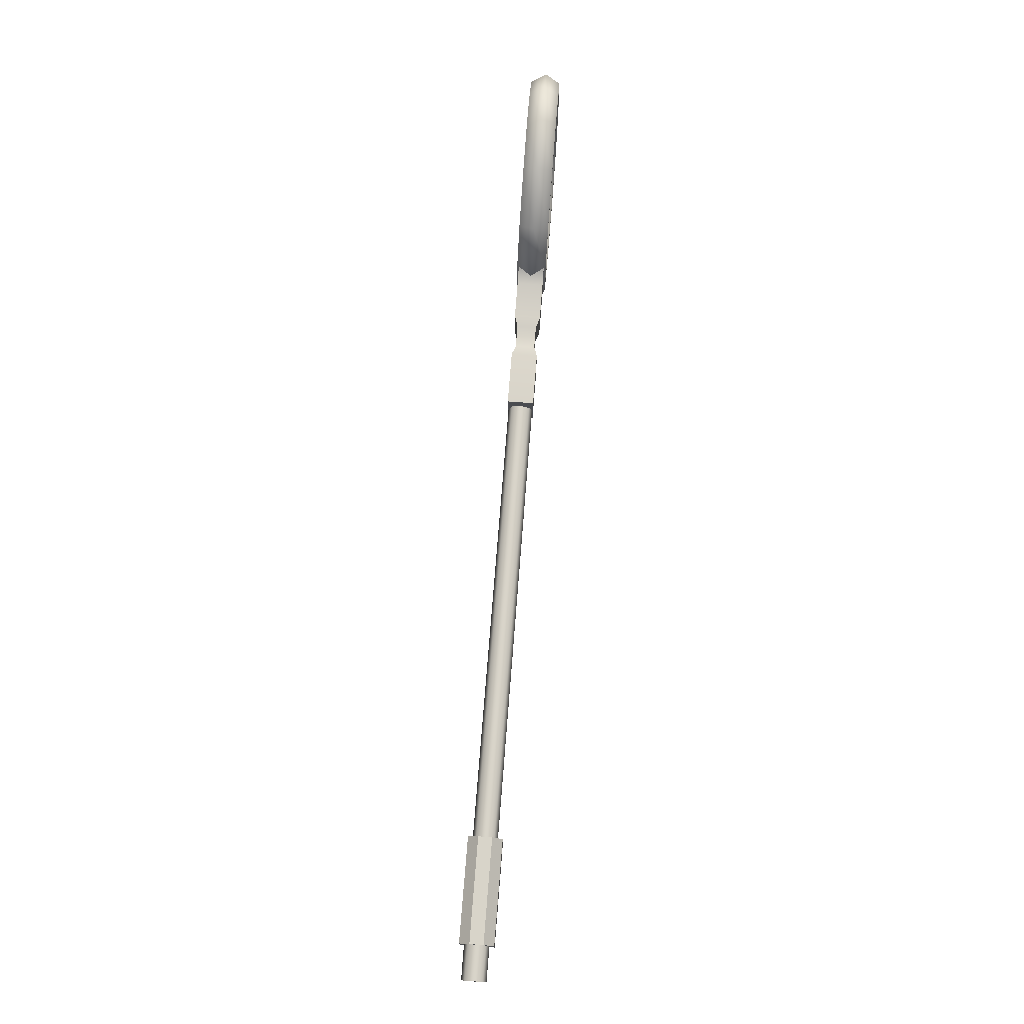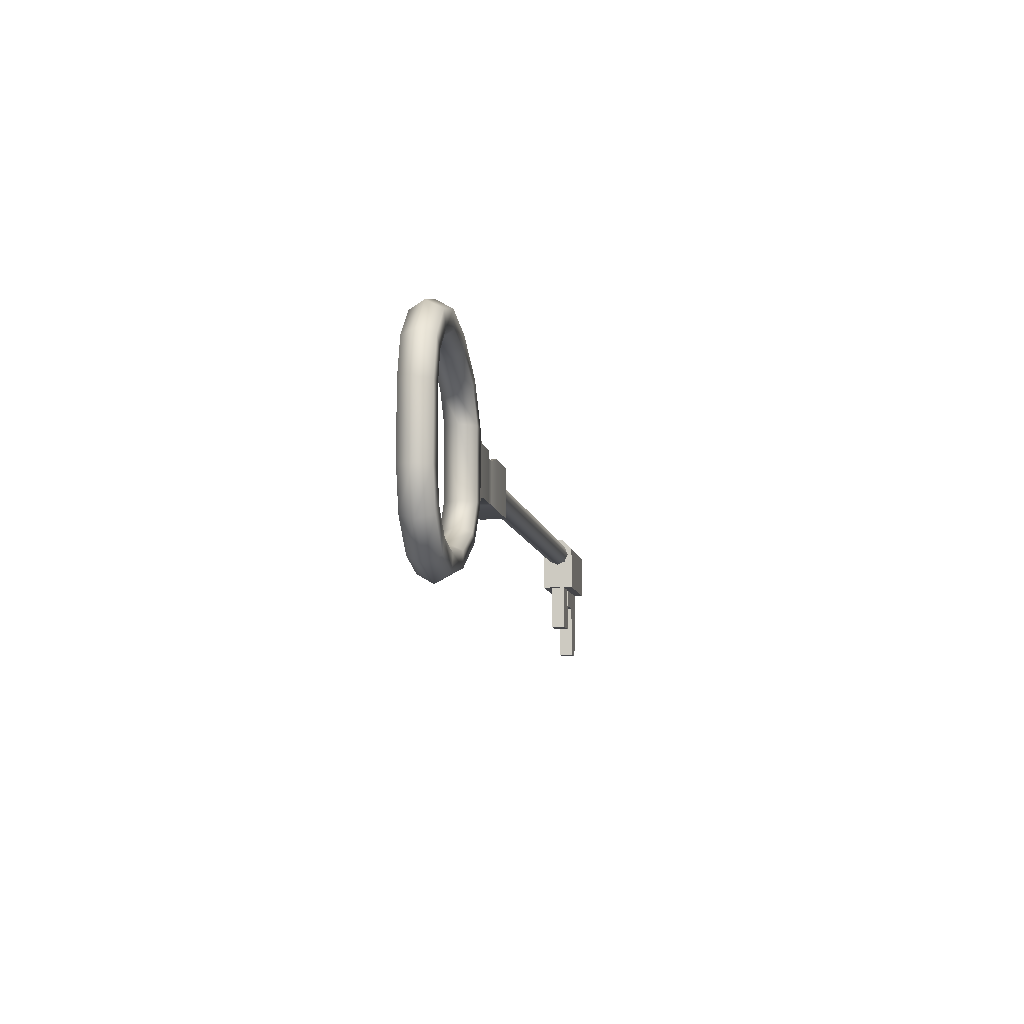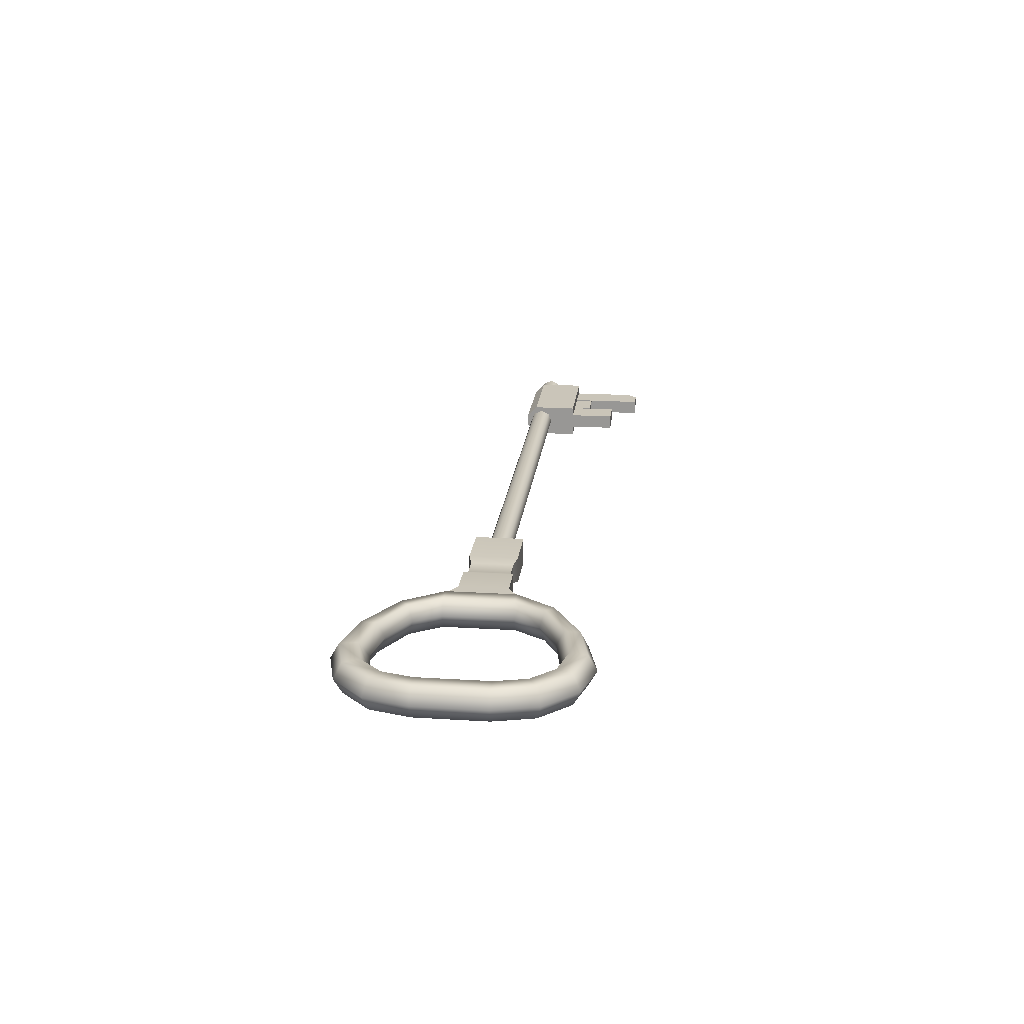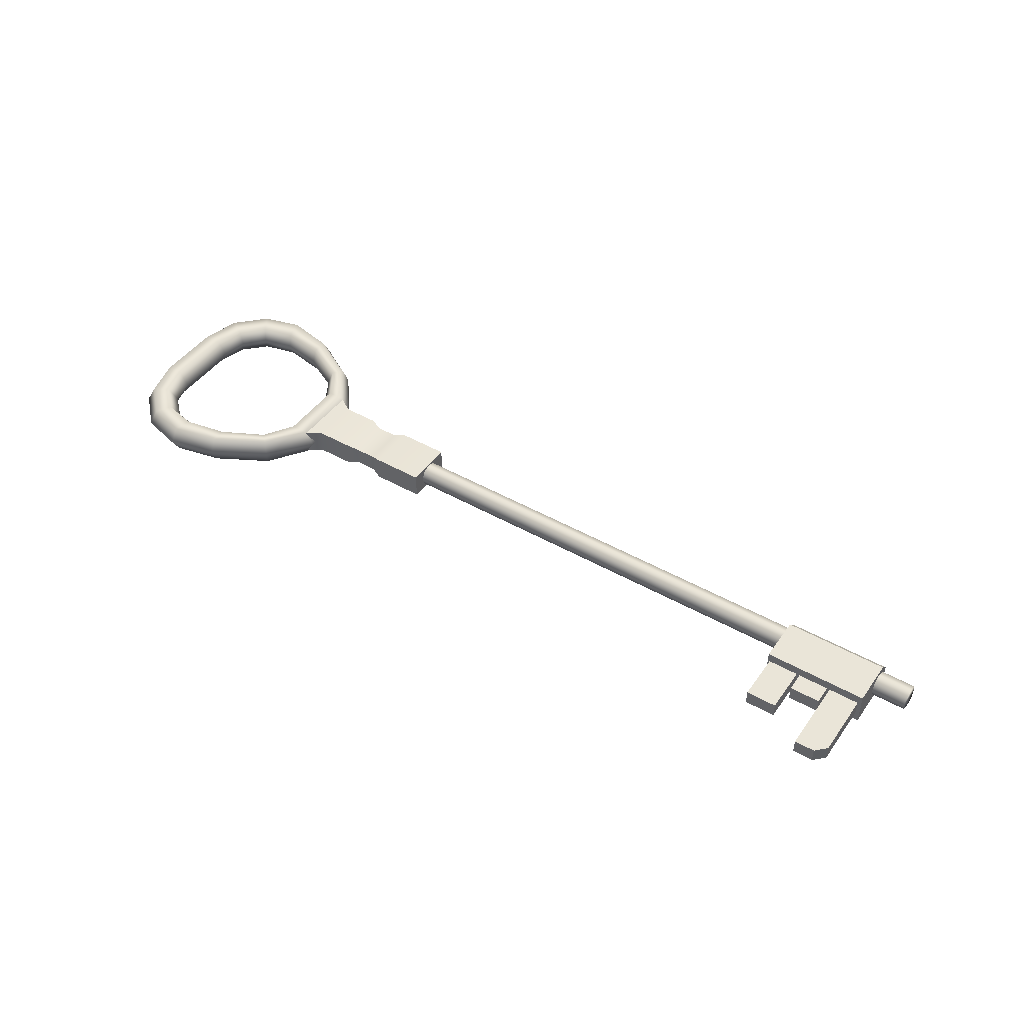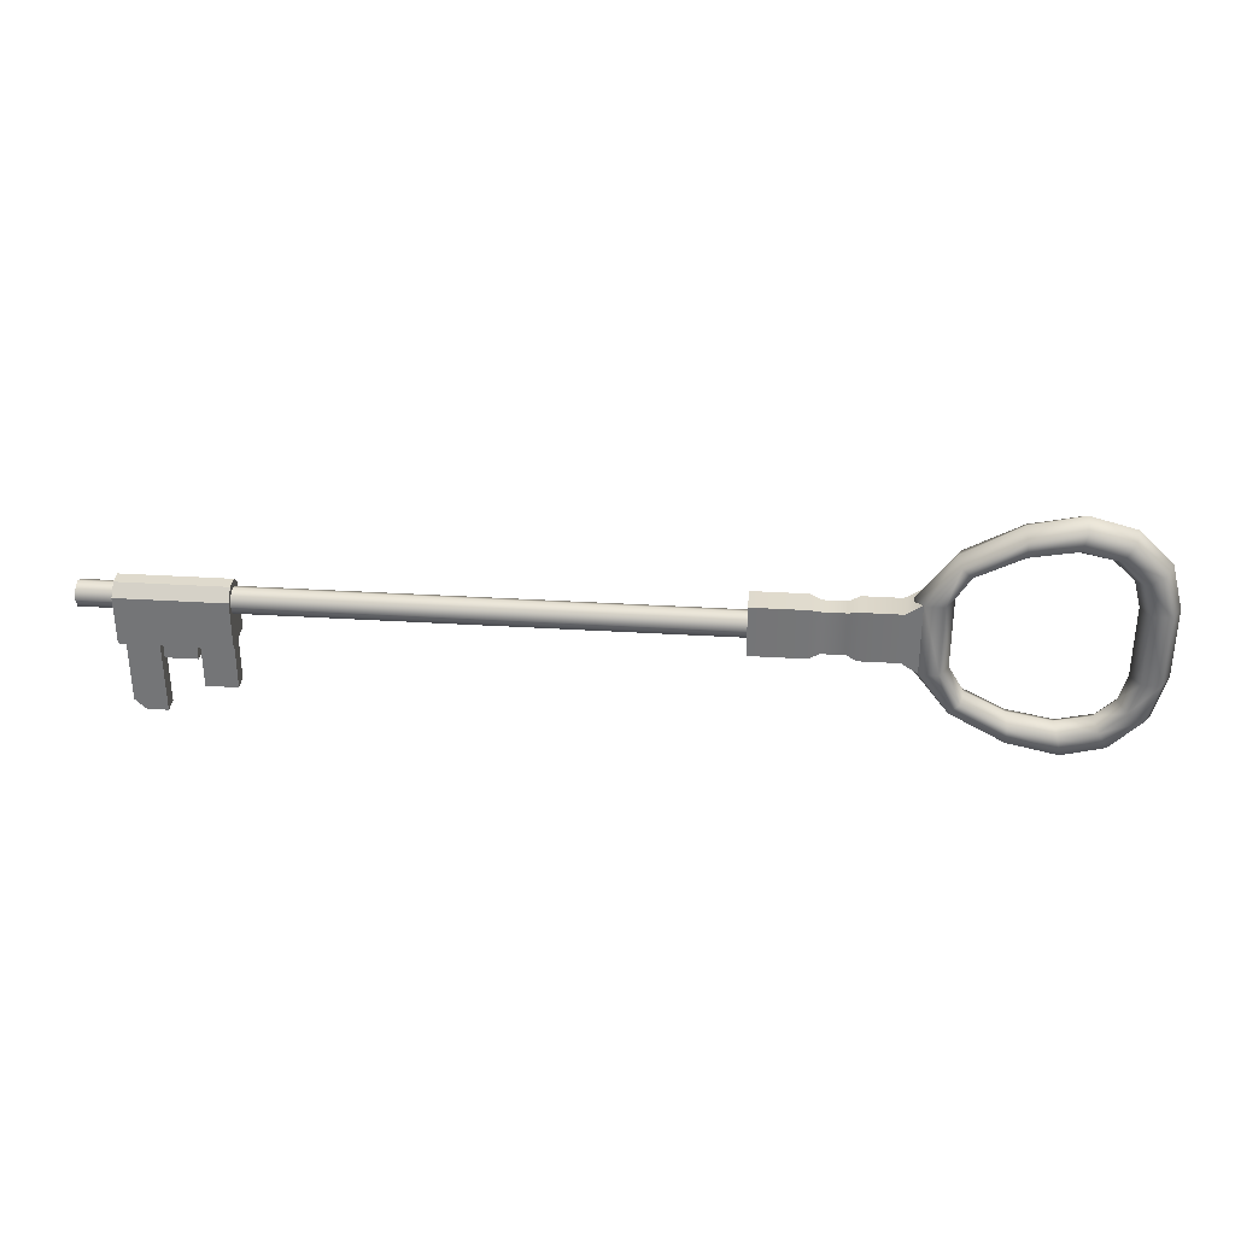
<metadata>
{"format":"obj","ext":"obj","renderer":"f3d","projection":"perspective","resolution":1024,"background":"white","views":[{"elev":75.1,"azim":-85.5,"up":"+Z"},{"elev":-9.0,"azim":99.5,"up":"+Z"},{"elev":20.7,"azim":96.5,"up":"+Y"},{"elev":45.4,"azim":-146.7,"up":"+Y"},{"elev":32.9,"azim":4.9,"up":"+Z"}]}
</metadata>
<code>
o Gimmick_RustedKey02
v 8.305 0 1
v 8.757 0 1.75
v 9.842 0 2.299
v 11.03 0 2.5
v 11.97 0 2.299
v 12.55 0 1.75
v 12.75 0 1
v 8.055 0.433 1
v 8.623 0.433 1.875
v 9.87 0.433 2.516
v 11.15 0.433 2.75
v 12.13 0.433 2.516
v 12.77 0.433 1.875
v 13 0.433 1
v 7.555 0.433 1
v 8.361 0.433 2.125
v 9.855 0.433 2.949
v 11.25 0.433 3.25
v 12.38 0.433 2.949
v 13.2 0.433 2.125
v 13.5 0.433 1
v 7.305 0 1
v 8.263 0 2.25
v 9.816 0 3.165
v 11.25 0 3.5
v 12.5 0 3.165
v 13.42 0 2.25
v 13.75 0 1
v 7.555 -0.433 1
v 8.361 -0.433 2.125
v 9.855 -0.433 2.949
v 11.25 -0.433 3.25
v 12.38 -0.433 2.949
v 13.2 -0.433 2.125
v 13.5 -0.433 1
v 8.055 -0.433 1
v 8.623 -0.433 1.875
v 9.87 -0.433 2.516
v 11.15 -0.433 2.75
v 12.13 -0.433 2.516
v 12.77 -0.433 1.875
v 13 -0.433 1
v 8.305 -0 -1
v 8.757 -0 -1.75
v 9.842 -0 -2.299
v 11.03 -0 -2.5
v 11.97 -0 -2.299
v 12.55 -0 -1.75
v 12.75 -0 -1
v 8.055 0.433 -1
v 8.623 0.433 -1.875
v 9.87 0.433 -2.516
v 11.15 0.433 -2.75
v 12.13 0.433 -2.516
v 12.77 0.433 -1.875
v 13 0.433 -1
v 7.555 0.433 -1
v 8.361 0.433 -2.125
v 9.855 0.433 -2.949
v 11.25 0.433 -3.25
v 12.38 0.433 -2.949
v 13.2 0.433 -2.125
v 13.5 0.433 -1
v 7.305 -0 -1
v 8.263 -0 -2.25
v 9.816 -0 -3.165
v 11.25 -0 -3.5
v 12.5 -0 -3.165
v 13.42 -0 -2.25
v 13.75 -0 -1
v 7.555 -0.433 -1
v 8.361 -0.433 -2.125
v 9.855 -0.433 -2.949
v 11.25 -0.433 -3.25
v 12.38 -0.433 -2.949
v 13.2 -0.433 -2.125
v 13.5 -0.433 -1
v 8.055 -0.433 -1
v 8.623 -0.433 -1.875
v 9.87 -0.433 -2.516
v 11.15 -0.433 -2.75
v 12.13 -0.433 -2.516
v 12.77 -0.433 -1.875
v 13 -0.433 -1
v 3.25 -0.3826 0.7182
v 7.544 -0.3826 1.017
v 3.25 0.3826 0.7182
v 7.544 0.3826 1.017
v 3.25 0.3826 -0.7182
v 7.544 0.3826 -1.017
v 3.25 -0.3826 -0.7182
v 7.544 -0.3826 -1.017
v 6.017 -0.3826 0.7182
v 6.017 0.3826 0.7182
v 6.017 0.3826 -0.7182
v 6.017 -0.3826 -0.7182
v 4.776 -0.3826 0.7182
v 4.776 0.3826 0.7182
v 4.776 0.3826 -0.7182
v 4.776 -0.3826 -0.7182
v 5.076 0.2826 0.6182
v 5.717 0.2826 0.6182
v 5.076 -0.2826 0.6182
v 5.717 -0.2826 0.6182
v 5.076 0.2826 -0.6182
v 5.717 0.2826 -0.6182
v 5.076 -0.2826 -0.6182
v 5.717 -0.2826 -0.6182
v 7.086 -0.3826 0.7182
v 7.086 0.3826 0.7182
v 7.086 0.3826 -0.7182
v 7.086 -0.3826 -0.7182
v 3.25 0.2555 -0.2555
v 3.25 -0 -0.3614
v 3.25 -0.2555 -0.2555
v 3.25 -0.3614 0
v 3.25 -0.2555 0.2555
v 3.25 0 0.3614
v 3.25 0.2555 0.2555
v 3.25 0.3614 -0
v -13.75 0.2555 -0.2555
v -13.75 -0 -0.3614
v -13.75 -0.2555 -0.2555
v -13.75 -0.3614 0
v -13.75 -0.2555 0.2555
v -13.75 0 0.3614
v -13.75 0.2555 0.2555
v -13.75 0.3614 -0
v -13.75 0 0
v -12.75 0.5 -1.169
v -9.75 0.5 -1.169
v -12.75 -0.5 -1.169
v -9.75 -0.5 -1.169
v -12.75 -0.5 0.2
v -12.75 -0.2 0.5
v -9.75 -0.5 0.2
v -9.75 -0.2 0.5
v -12.75 0.5 0.2
v -12.75 0.2 0.5
v -9.75 0.5 0.2
v -9.75 0.2 0.5
v -10.7 -0.2202 -1.169
v -9.811 -0.2202 -1.169
v -10.7 0.2202 -1.169
v -9.811 0.2202 -1.169
v -10.7 0.2202 -2.56
v -9.811 0.2202 -2.56
v -10.7 -0.2202 -2.56
v -9.811 -0.2202 -2.56
v -12.64 -0.2202 -1.169
v -11.75 -0.2202 -1.169
v -12.64 0.2202 -1.169
v -11.75 0.2202 -1.169
v -11.75 0.2202 -3.386
v -11.75 -0.2202 -3.386
v -12.64 0.2202 -3.086
v -12.34 0.2202 -3.386
v -12.64 -0.2202 -3.086
v -12.34 -0.2202 -3.386
v -11.67 -0.2202 -1.169
v -10.79 -0.2202 -1.169
v -11.67 0.2202 -1.169
v -10.79 0.2202 -1.169
v -11.67 0.2202 -1.729
v -10.79 0.2202 -1.729
v -11.67 -0.2202 -1.729
v -10.79 -0.2202 -1.729
f 2 1 8 9
f 3 2 9 10
f 4 3 10 11
f 5 4 11 12
f 6 5 12 13
f 7 6 13 14
f 9 8 15 16
f 10 9 16 17
f 11 10 17 18
f 12 11 18 19
f 13 12 19 20
f 14 13 20 21
f 16 15 22 23
f 17 16 23 24
f 18 17 24 25
f 19 18 25 26
f 20 19 26 27
f 21 20 27 28
f 23 22 29 30
f 24 23 30 31
f 25 24 31 32
f 26 25 32 33
f 27 26 33 34
f 28 27 34 35
f 30 29 36 37
f 31 30 37 38
f 32 31 38 39
f 33 32 39 40
f 34 33 40 41
f 35 34 41 42
f 37 36 1 2
f 38 37 2 3
f 39 38 3 4
f 40 39 4 5
f 41 40 5 6
f 42 41 6 7
f 44 51 50 43
f 45 52 51 44
f 46 53 52 45
f 47 54 53 46
f 48 55 54 47
f 49 56 55 48
f 51 58 57 50
f 52 59 58 51
f 53 60 59 52
f 54 61 60 53
f 55 62 61 54
f 56 63 62 55
f 58 65 64 57
f 59 66 65 58
f 60 67 66 59
f 61 68 67 60
f 62 69 68 61
f 63 70 69 62
f 65 72 71 64
f 66 73 72 65
f 67 74 73 66
f 68 75 74 67
f 69 76 75 68
f 70 77 76 69
f 72 79 78 71
f 73 80 79 72
f 74 81 80 73
f 75 82 81 74
f 76 83 82 75
f 77 84 83 76
f 79 44 43 78
f 80 45 44 79
f 81 46 45 80
f 82 47 46 81
f 83 48 47 82
f 84 49 48 83
f 50 8 1 43
f 49 7 14 56
f 57 15 8 50
f 56 14 21 63
f 64 22 15 57
f 63 21 28 70
f 71 29 22 64
f 70 28 35 77
f 78 36 29 71
f 77 35 42 84
f 43 1 36 78
f 84 42 7 49
f 85 97 98 87
f 87 98 99 89
f 89 99 100 91
f 91 100 97 85
f 91 85 87 89
f 94 93 109 110
f 95 94 110 111
f 96 95 111 112
f 93 96 112 109
f 102 101 103 104
f 106 105 101 102
f 108 107 105 106
f 104 103 107 108
f 98 97 103 101
f 93 94 102 104
f 99 98 101 105
f 94 95 106 102
f 100 99 105 107
f 95 96 108 106
f 97 100 107 103
f 96 93 104 108
f 110 109 86 88
f 111 110 88 90
f 112 111 90 92
f 109 112 92 86
f 113 114 122 121
f 114 115 123 122
f 115 116 124 123
f 116 117 125 124
f 117 118 126 125
f 118 119 127 126
f 119 120 128 127
f 120 113 121 128
f 121 122 129
f 122 123 129
f 123 124 129
f 124 125 129
f 125 126 129
f 126 127 129
f 127 128 129
f 128 121 129
f 135 137 141 139
f 138 140 131 130
f 130 131 133 132
f 132 133 136 134
f 138 134 135 139
f 140 136 133 131
f 135 134 136 137
f 138 139 141 140
f 132 134 138 130
f 137 136 140 141
f 144 145 147 146
f 146 147 149 148
f 148 149 143 142
f 143 149 147 145
f 148 142 144 146
f 156 153 154 157
f 159 157 154 155
f 151 155 154 153
f 156 158 150 152
f 158 151 150
f 156 157 159 158
f 152 153 156
f 158 159 155 151
f 162 163 165 164
f 164 165 167 166
f 166 167 161 160
f 161 167 165 163
f 166 160 162 164

</code>
